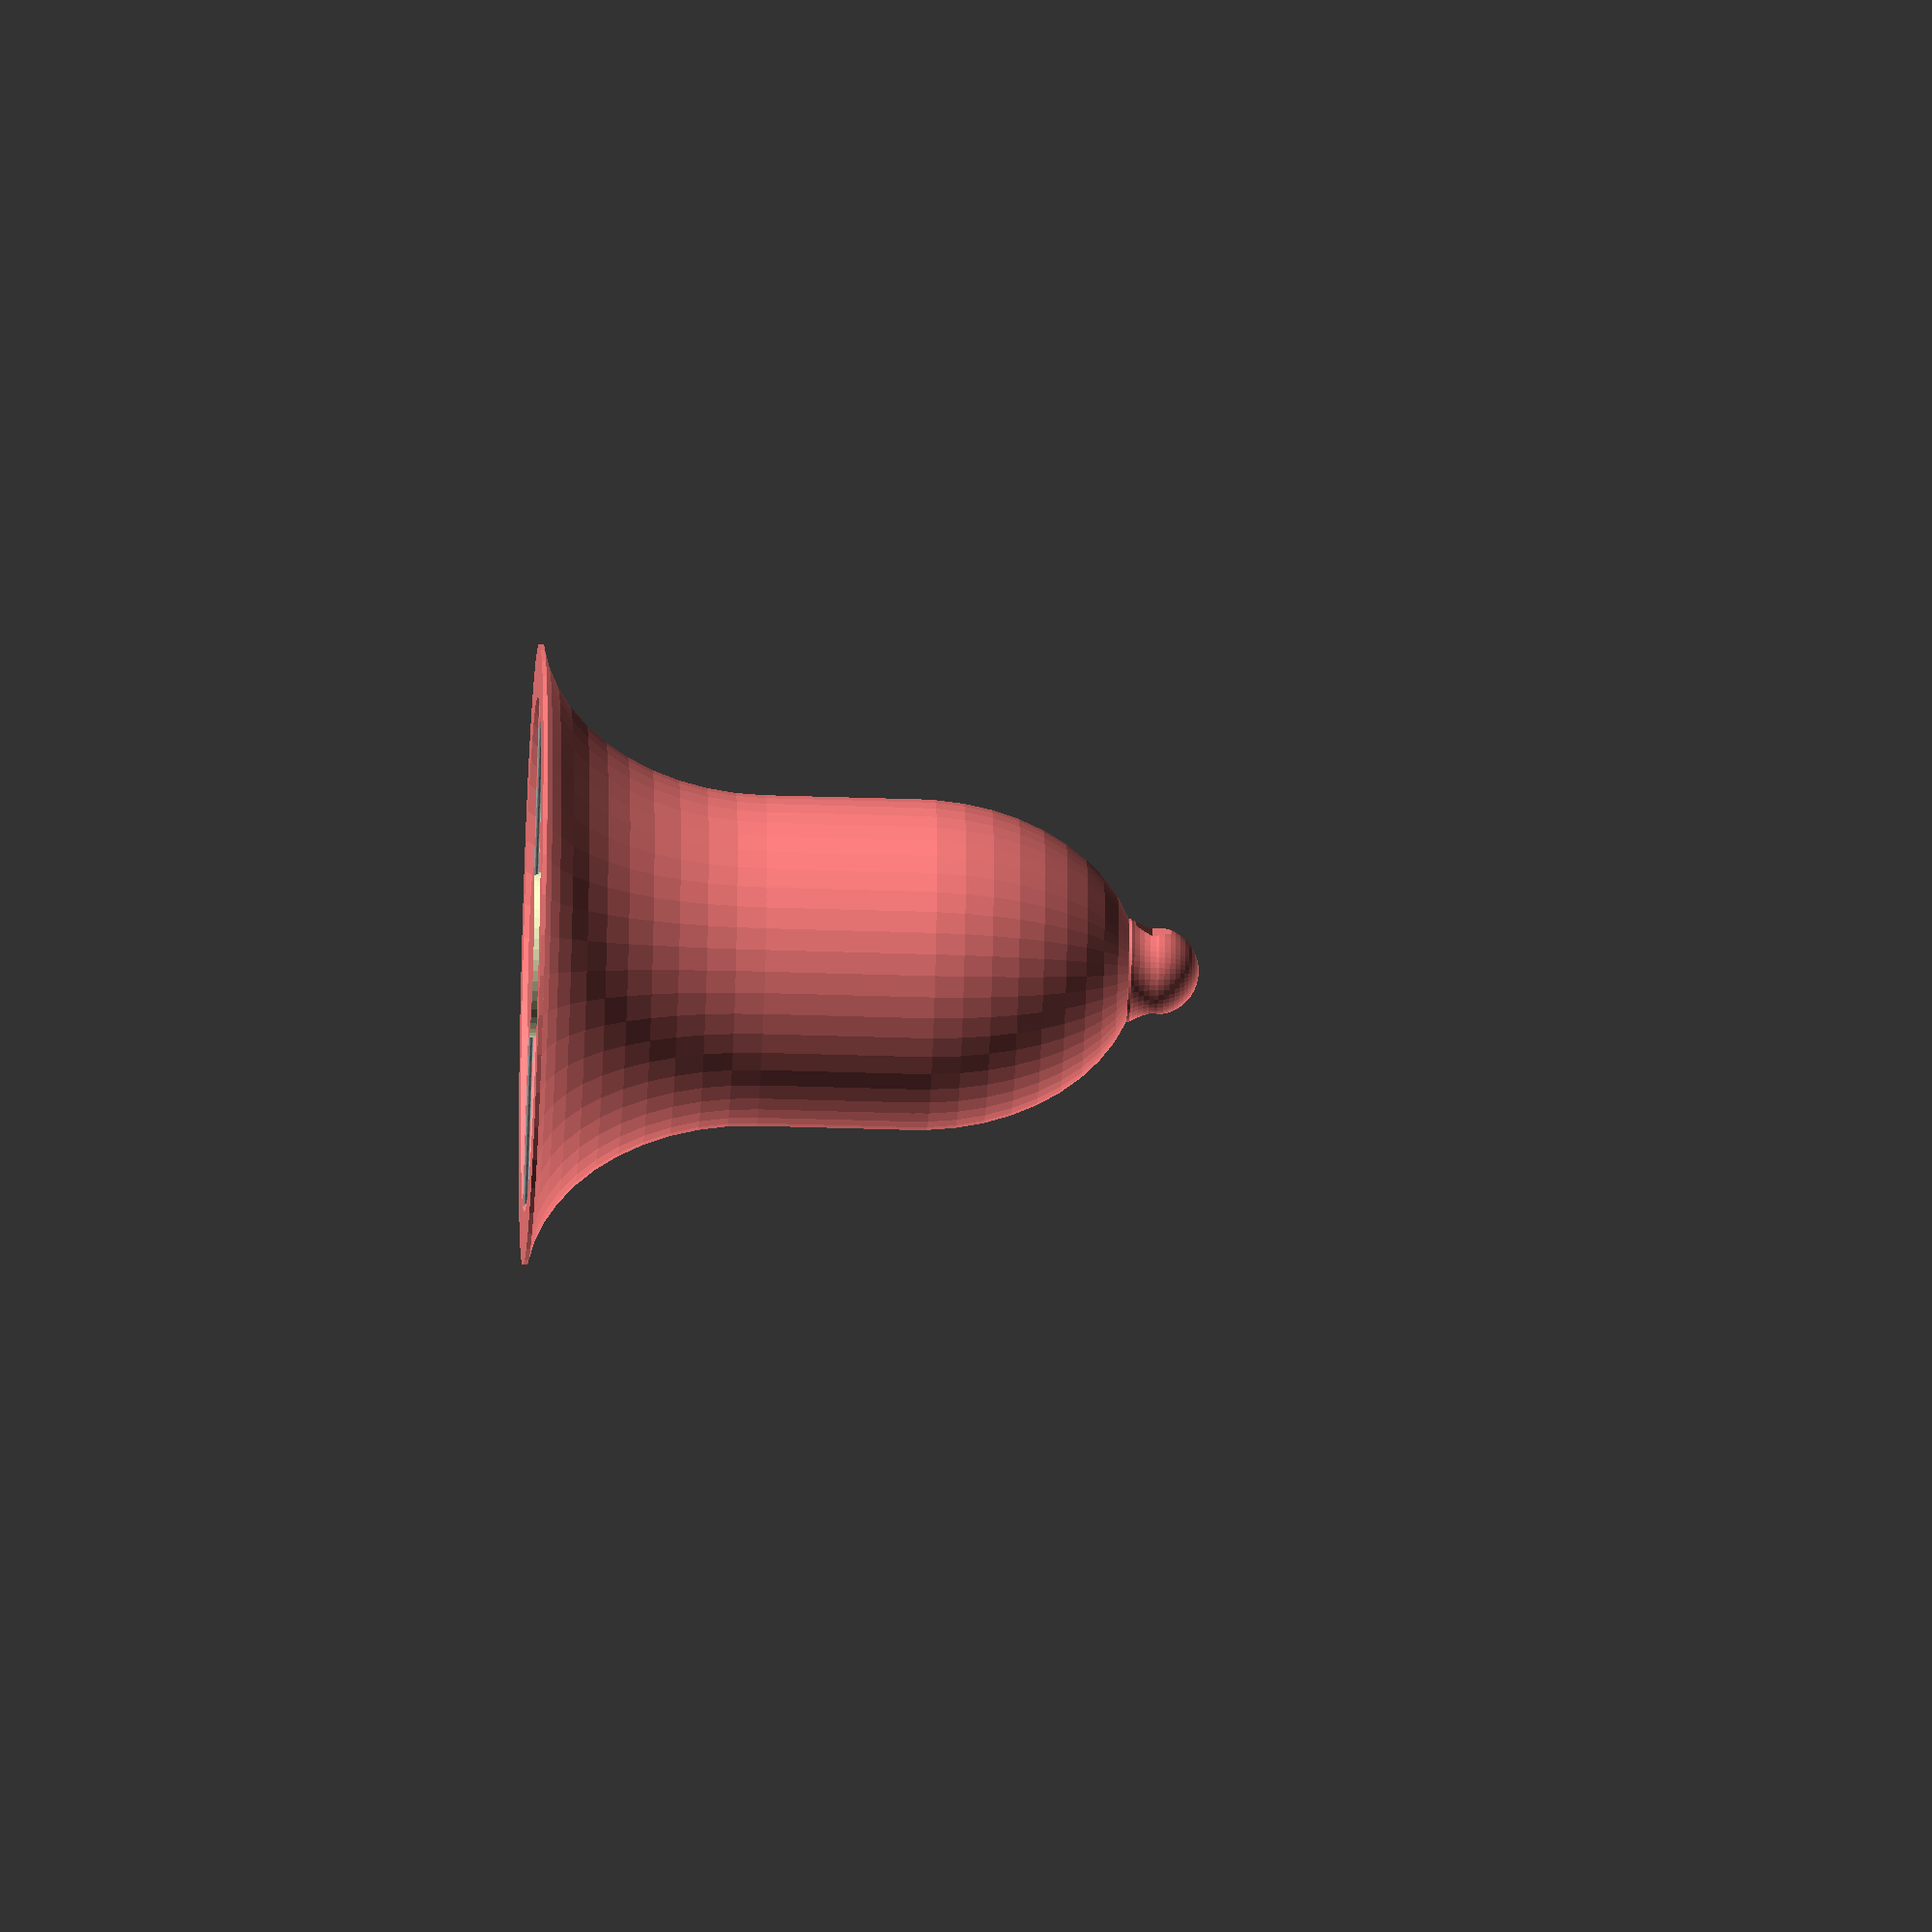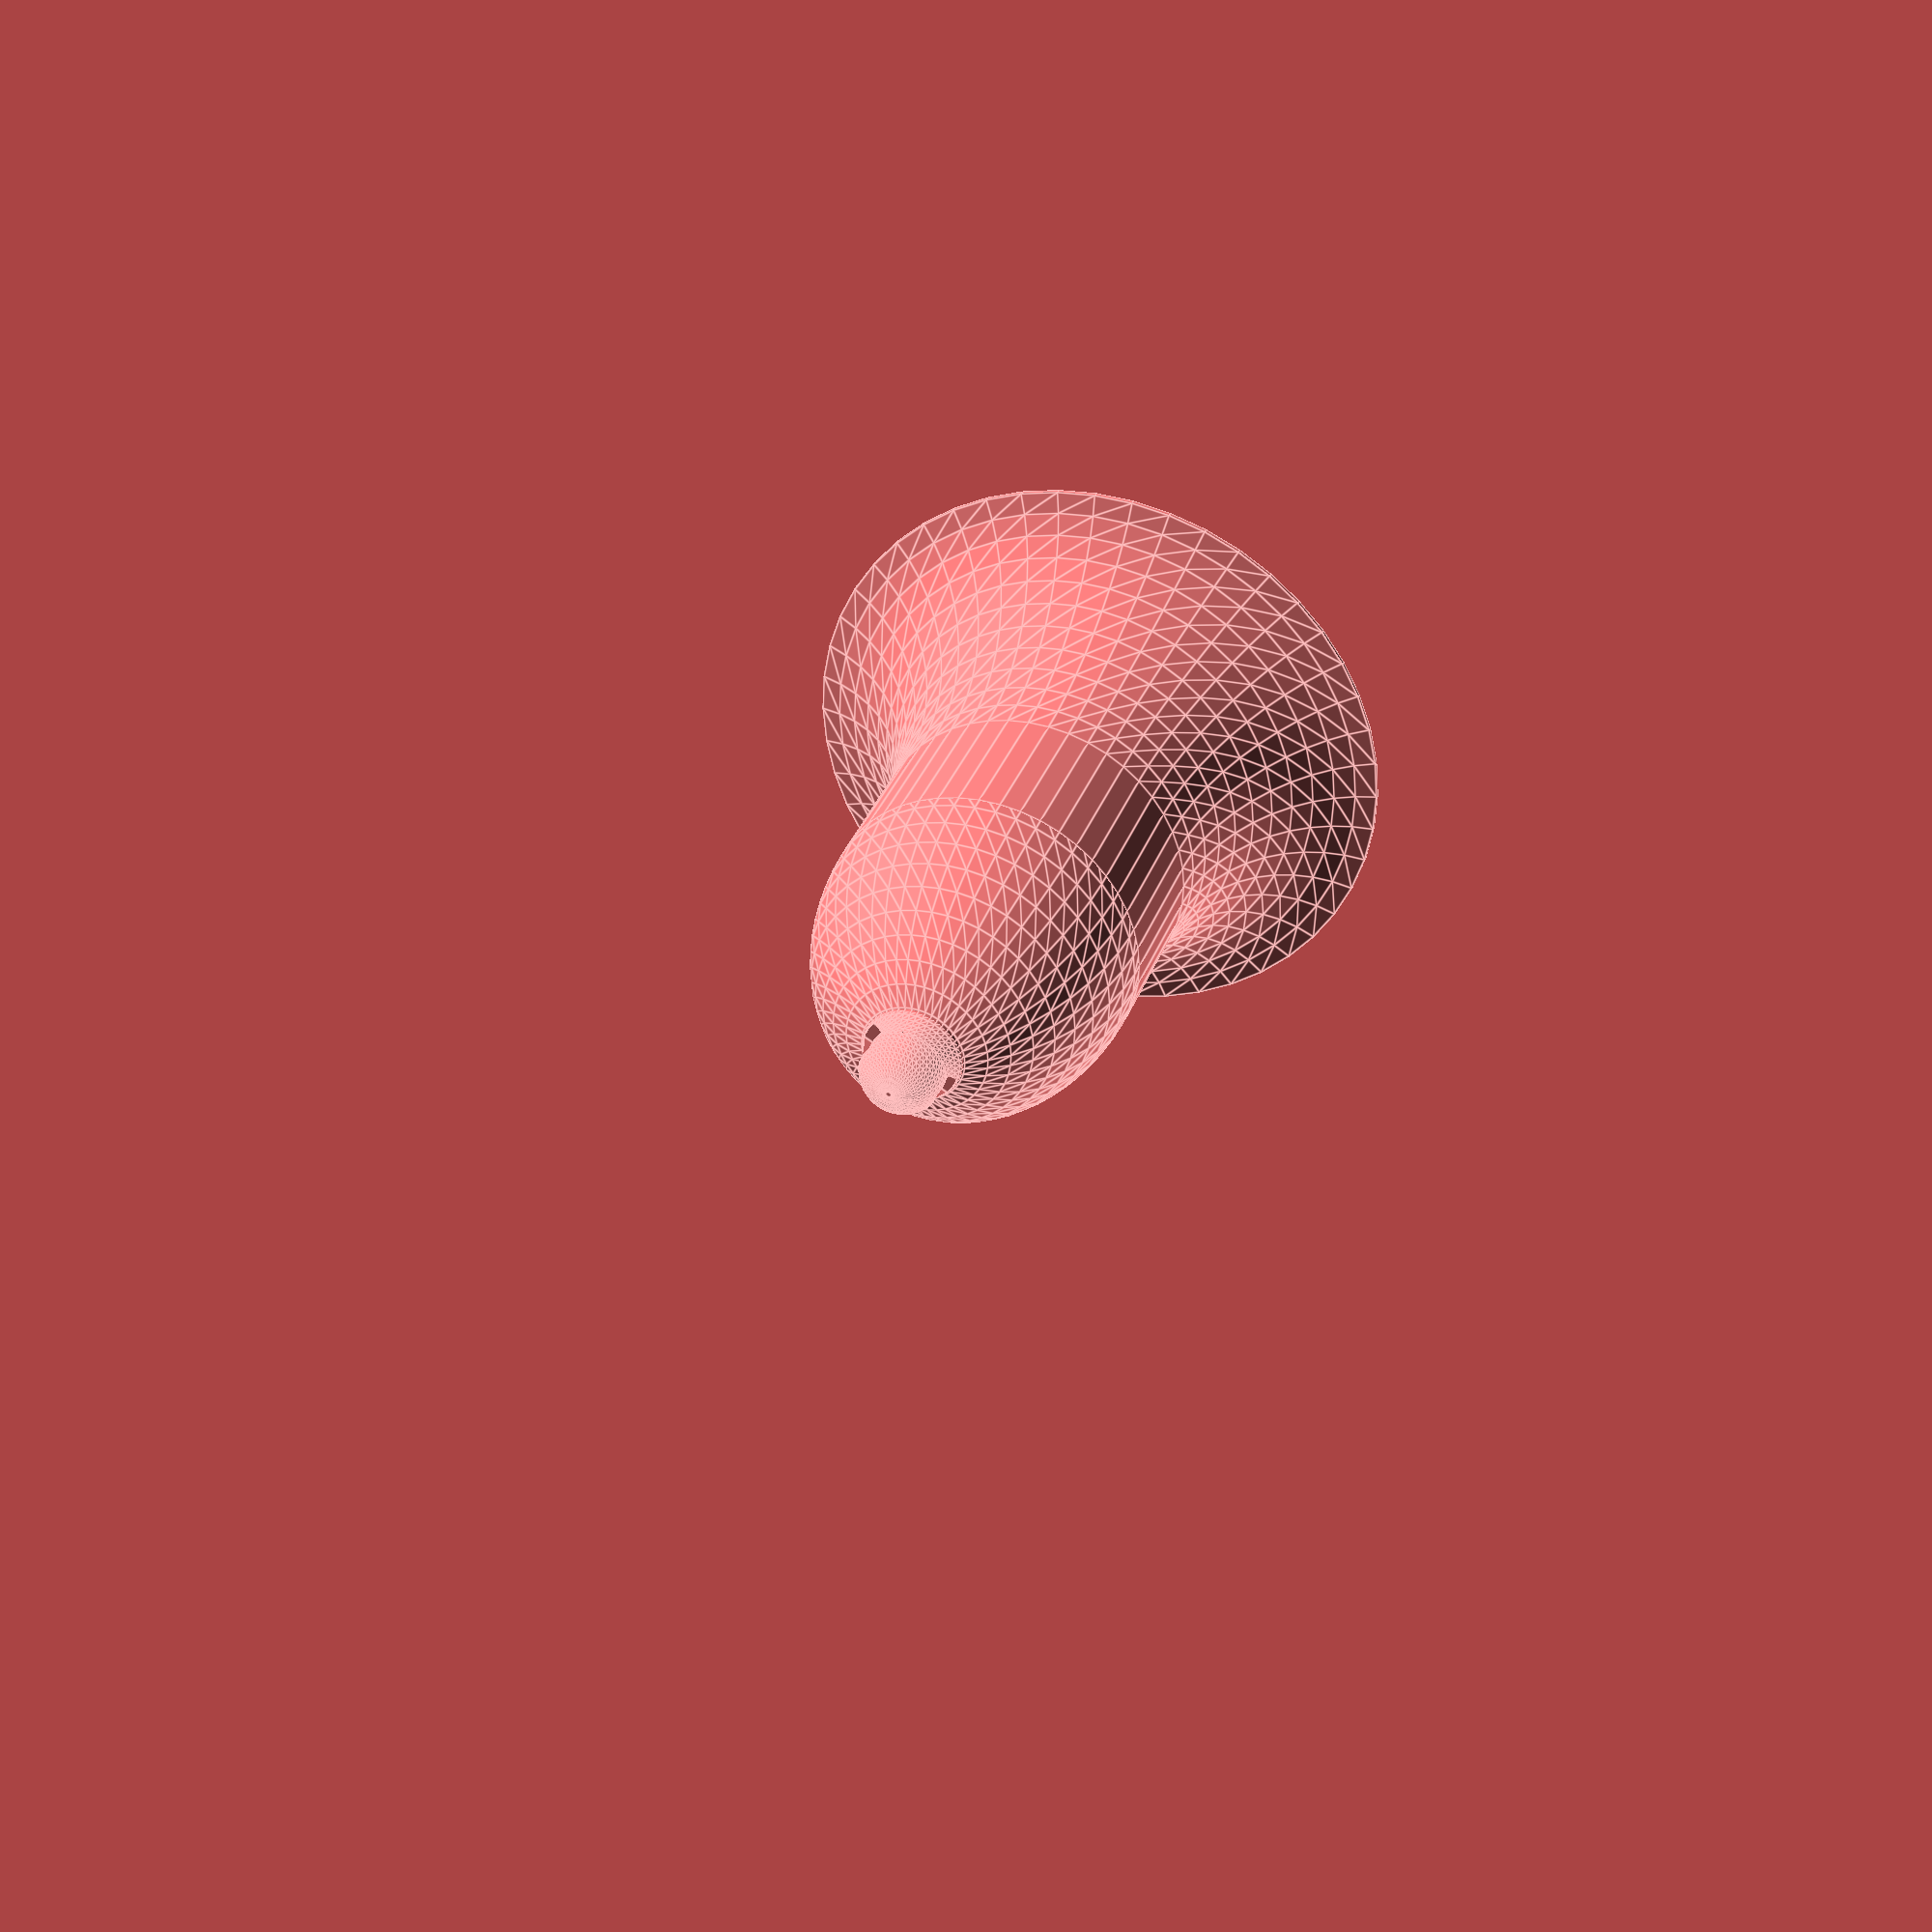
<openscad>
module belltop(size=10,thickness=1,ratio=1,scalez=1) {
	thicknessRatio=1+((((thickness*scalez)/(size*ratio))-(thickness/(size*ratio)))/2);
	union() {
		intersection() {
			difference() {
				sphere((size*ratio)/2,$fn=quality);
				scale([1,1,thicknessRatio])sphere(((size*ratio)-thickness)/2,$fn=quality);
			}
			translate([0,0,0-size*ratio/4])cube([size*ratio,size*ratio,size*ratio/2+0.01],center=true);
		}
	}
}
module belltube(height=1,radius=10,thickness=1) {
	translate([0,0,0-height/2]) difference() {
		cylinder(height+0.1,radius,radius,center=true,$fn=quality);
		cylinder(height+1,radius-thickness/2,radius-thickness/2,center=true,$fn=quality);
	}
}
module bellend(size=10,thickness=1,ratio=1,scalez=1) {
	thicknessRatio=1+((((thickness*scalez)/size)-(thickness/size))/2)/ratio;
	intersection() {
		difference() {
			rotate_extrude(convexity=10,$fn=quality) translate([size,0,0]) circle(size*ratio/2+thickness/2,$fn=quality);
			scale([1,1,thicknessRatio]) rotate_extrude(convexity=10,$fn=quality) translate([size,0,0]) circle(size*ratio/2,$fn=quality);
		}
		translate([0,0,size*ratio/4+thickness/4])cylinder(size*ratio/2+thickness/2+0.01,size,size,center=true,$fn=quality);
	}
}

quality=48; // as in $fn=quality;

// height - overall height of the bell in mm
// radius - outer radius of bell in mm
// thickness - thickness of bell wall in mm
// ratio - the ratio of top to bottom (between 0.4 and 1.75)
// centersectionlength straight section inserted between the top and bottom in mm
module bell(height=20,radius=10,thickness=2,ratio=1,centersectionlength=0) {
	curvedheight=height-centersectionlength;
	scalez=(curvedheight-(thickness/2))/(radius+(thickness/2));
	translate([0,0,0-thickness/2])intersection() {
		union() {
			scale([1,1,scalez]) rotate([180,0,0]) {
				translate([0,0,0-thickness/2-((radius+(thickness/2))/2)*(2-ratio)]) union() {
					bellend((radius+(thickness/2)),thickness,2-ratio,scalez);
					belltube(centersectionlength/scalez,((radius+(thickness/2))/2)*ratio,thickness);
					translate([0,0,0-centersectionlength/scalez]) belltop((radius+(thickness/2)),thickness,ratio,scalez);
				}
			}
		}
		translate([0,0,thickness/2])cylinder(height+thickness,radius,radius,$fn=quality);
	}
}


difference() {
	intersection() {
		union() {
			color([1,0.5,0.5,1])difference() {
				union() {
					translate([0,0,56]) bell(12,5,7,1,0);
					bell(60,30,4,1,15);
					translate([0,0,54])cylinder(6,12,3,center=true,$fn=quality);
				}
				translate([0,0,60])rotate([90,0,90])cylinder(13,2,2,$fn=6,center=true);
				intersection() {
					translate([0,0,52.1])cylinder(4.5,10.5,8,center=true,$fn=quality);
					translate([0,0,51])rotate([90,0,90])cylinder(30,6,6,$fn=6,center=true);
				}
			}
			color([1,0.5,0.5,1])translate([0,0,47])rotate([90,0,0])cylinder(25.8,2.5,2.5,$fn=6,center=true);
			color([1,1,0.8,1])translate([0,0,20.5]) cylinder(40.5,4,4,$fn=quality,center=true);
			color([1,1,0.8,1])scale([1,1,2])sphere(8,$fn=quality,center=true);
		 	color([1,1,1,1])rotate([90,0,90])cylinder(52,0.5,0.5,$fn=quality,center=true);
			color([1,1,0.8,1])translate([0,0,45])scale([1,1,1.3])rotate([90,30,0])rotate_extrude(convexity=10,$fn=6) translate([6,0,0]) rotate([0,0,30])circle(2,$fn=6);
		}
		color([1,0.5,0.5,1])translate([0,0,50])cube([100,100,100],center=true);
	}
	//color([0.2,0.2,0.2,1]) rotate([0,0,35])translate([32,0,12])cylinder(100,25,25,$fn=100);
}
</openscad>
<views>
elev=221.0 azim=37.7 roll=272.3 proj=o view=solid
elev=145.9 azim=209.0 roll=161.3 proj=p view=edges
</views>
